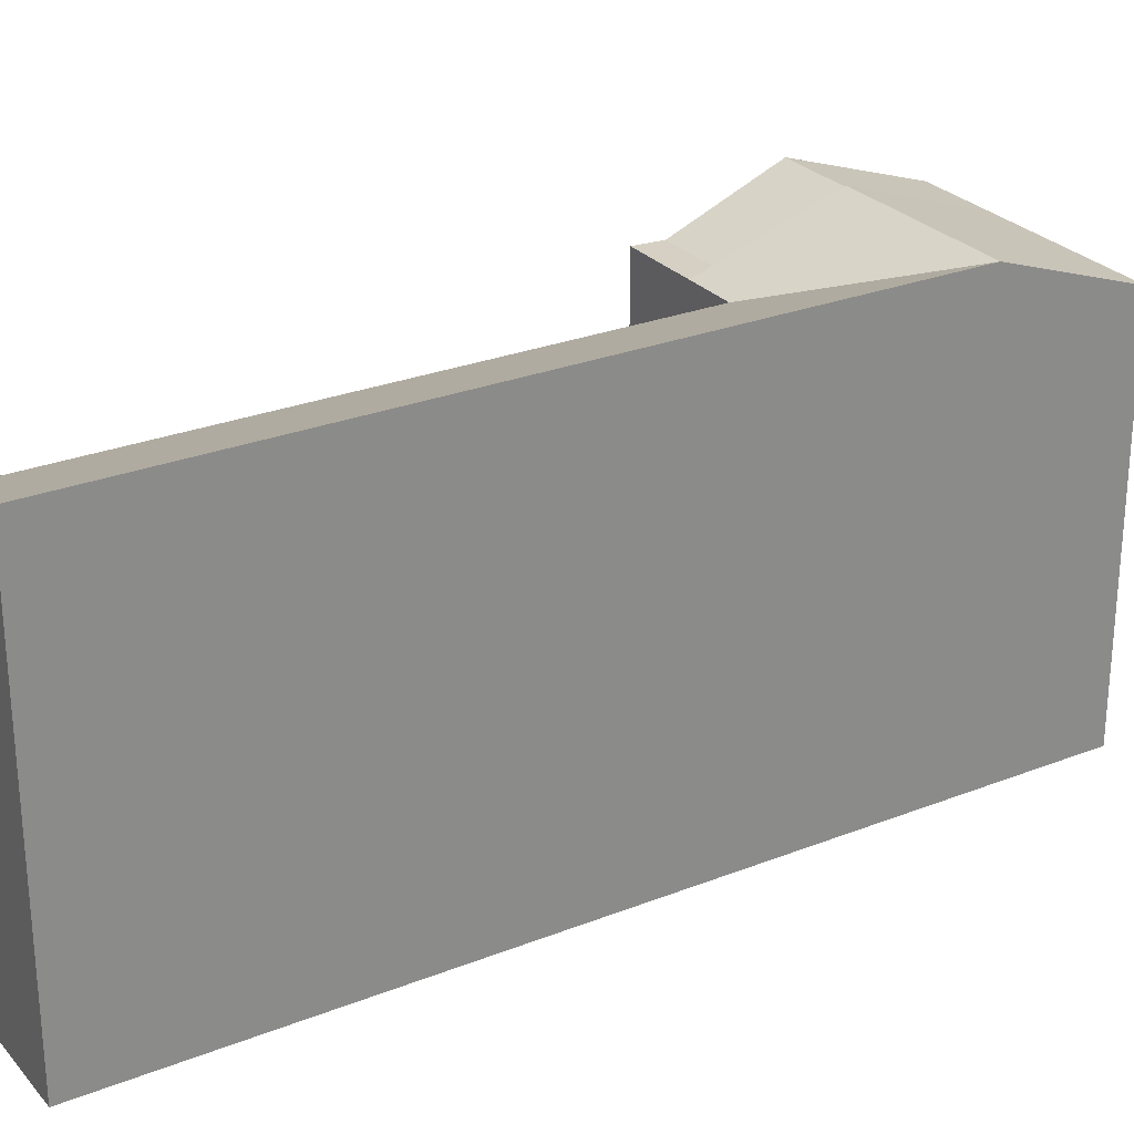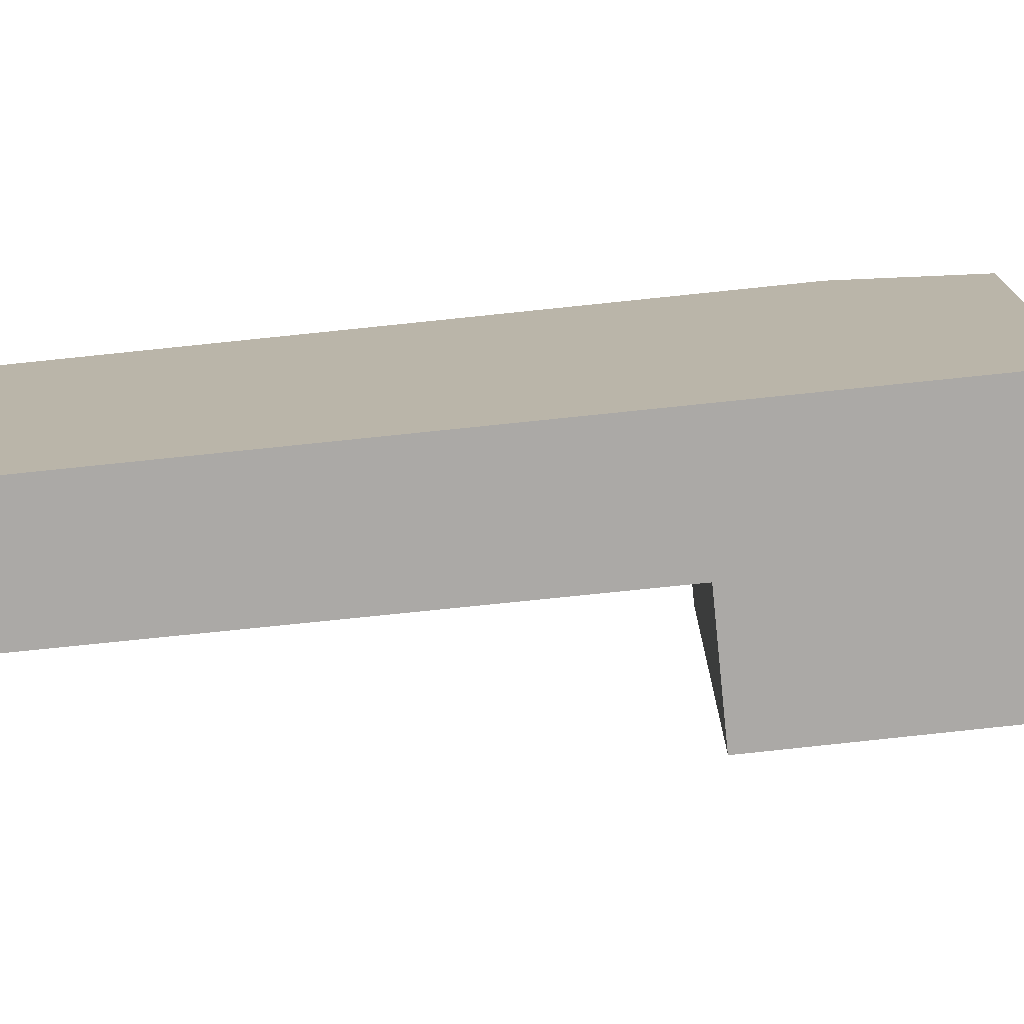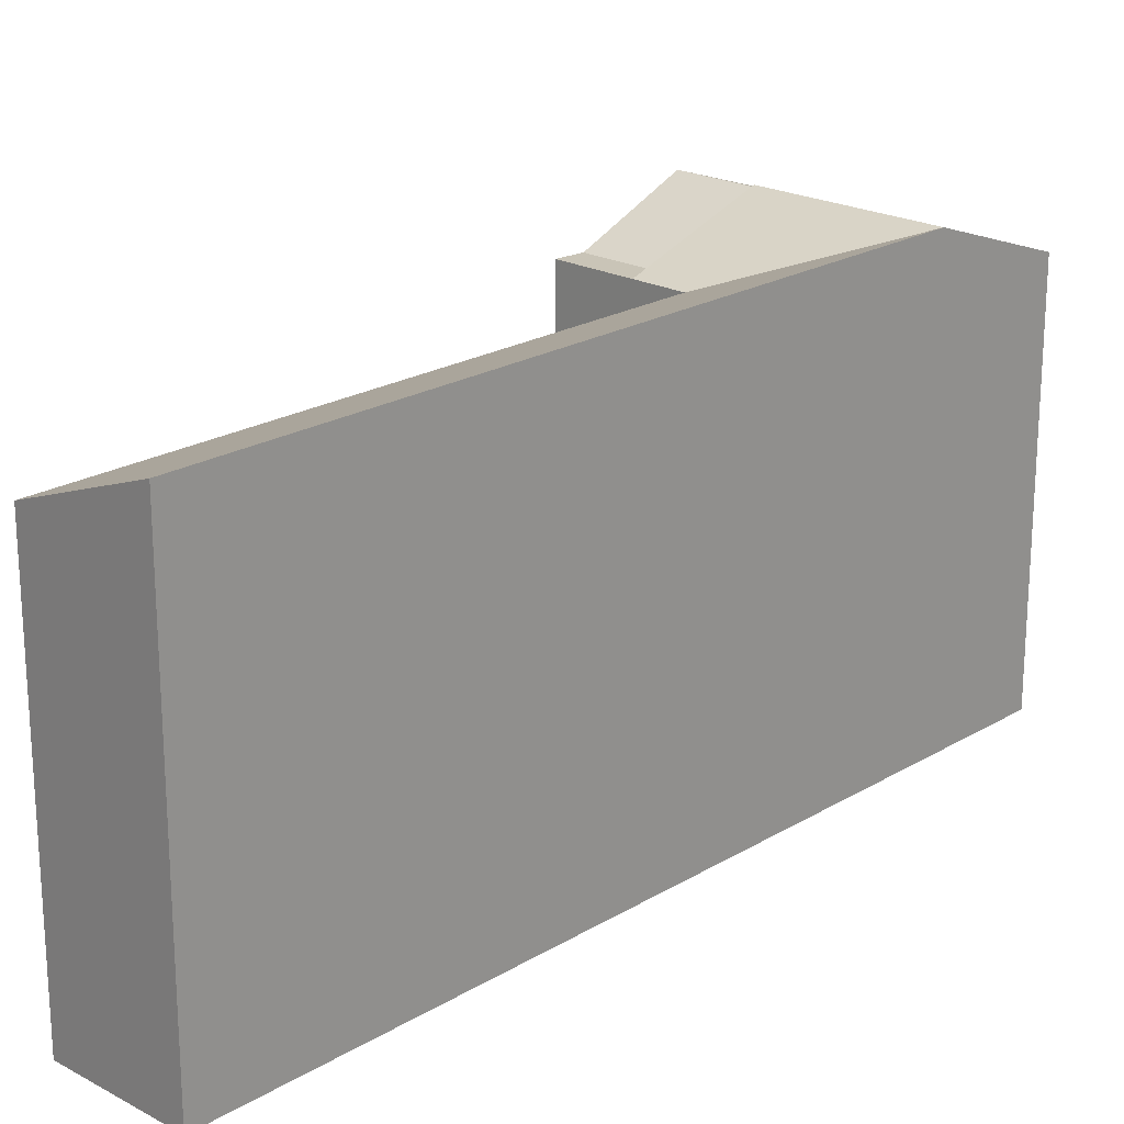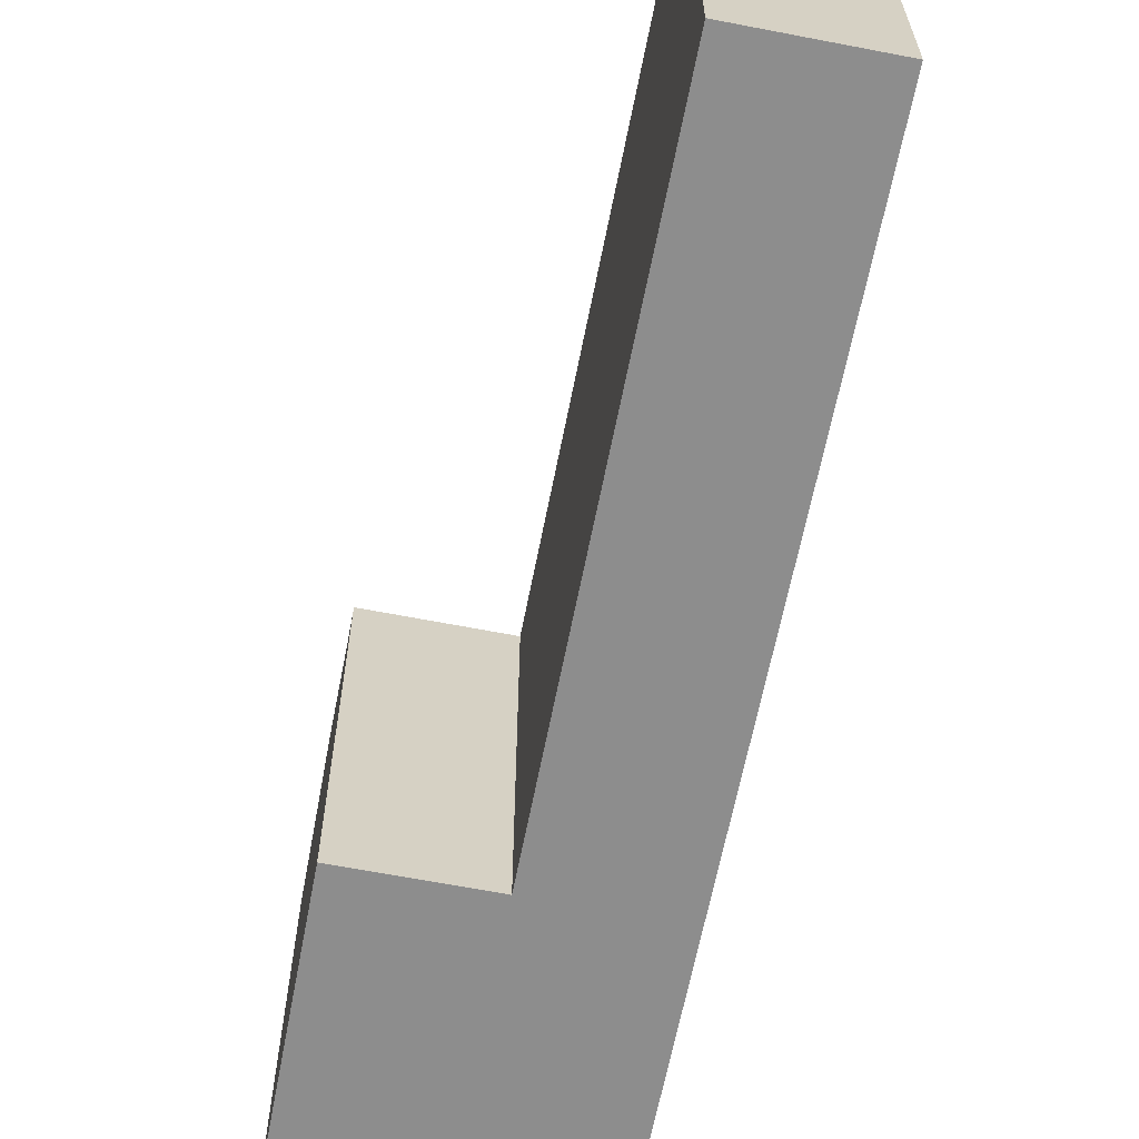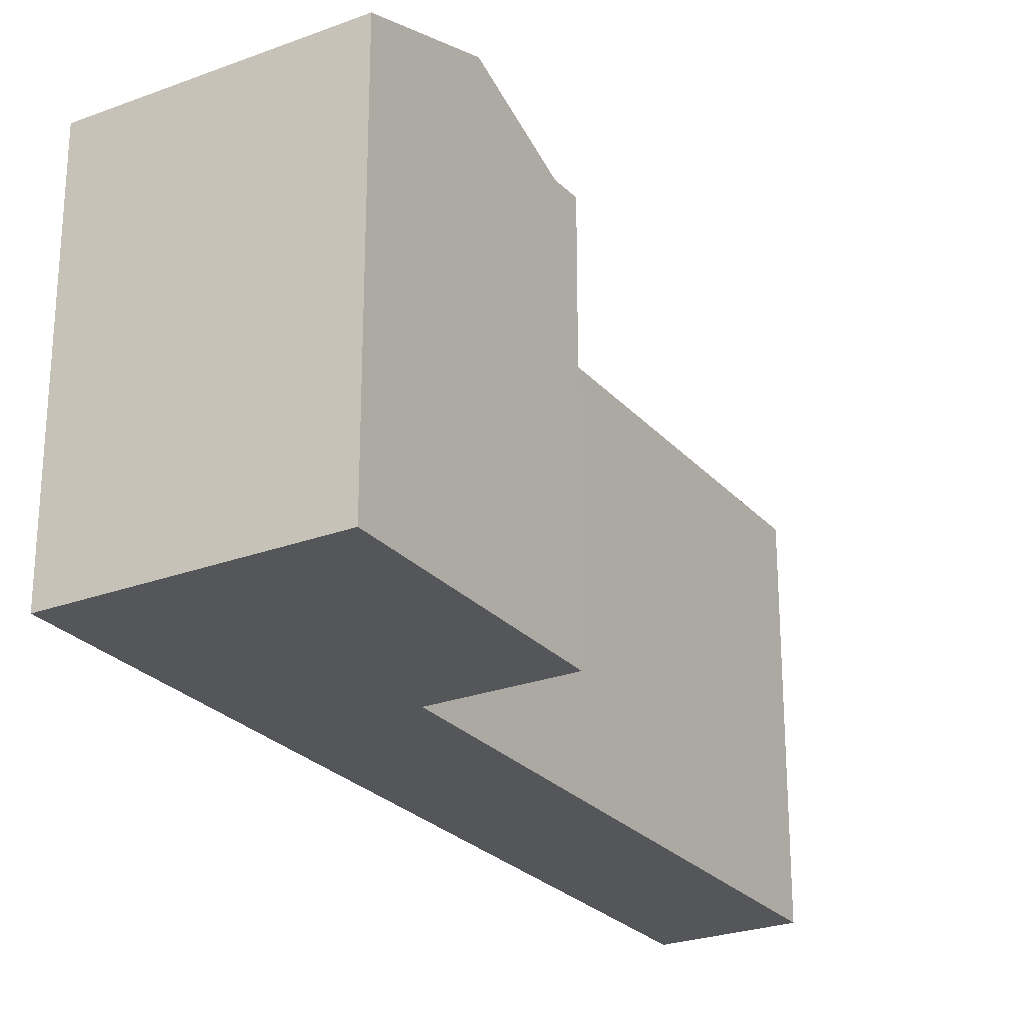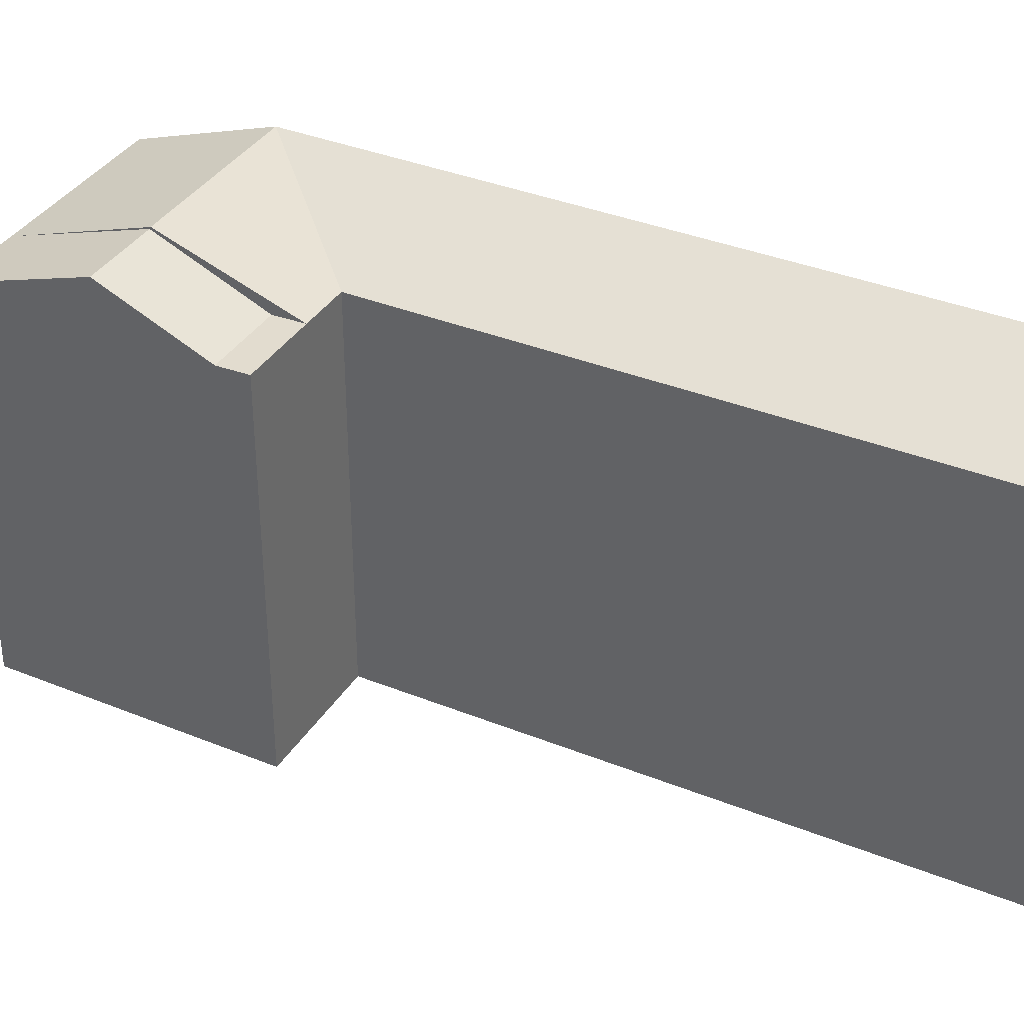
<metadata>
{"format":"obj","ext":"obj","renderer":"f3d","projection":"perspective","resolution":1024,"background":"white","views":[{"elev":26.9,"azim":82.1,"up":"+Y"},{"elev":-75.5,"azim":119.6,"up":"+Y"},{"elev":21.4,"azim":67.1,"up":"+Y"},{"elev":-64.6,"azim":12.5,"up":"+Y"},{"elev":-25.5,"azim":-125.3,"up":"+Y"},{"elev":36.3,"azim":-38.6,"up":"+Y"}]}
</metadata>
<code>
v  6.119 19.81 -2.67
v  12.29 3.283e-16 -5.362
v  6.119 1.634e-16 -2.669
v  12.29 19.81 -5.363
v  17.98 -4.668e-16 7.623
v  17.98 22.22 7.622
v  15.14 22.22 1.13
v  30.56 22.22 36.33
v  30.56 -2.224e-15 36.33
v  24.39 19.81 39.01
v  24.39 -2.389e-15 39.01
v  11.81 -6.317e-16 10.32
v  11.81 19.81 10.32
v  9.359 19.07 11.38
v  8.721 19.75 9.903
v  9.359 19.81 11.38
v  6.558 22.22 4.873
v  3.757 19.28 -1.639
v  3.757 19.81 -1.639
v  3.756 1.003e-16 -1.639
v  9.358 -6.971e-16 11.38
v  5.602 19.81 13.02
v  5.602 -7.975e-16 13.02
v  0 0 0
v  4.965 19.75 11.54
v  0.0004234 19.81 -0.0006273
v  2.777 22.11 6.454
v  8.965 22.22 3.823
v  6.533 22.11 4.816
g defaultobject
f 1 2 3
f 2 1 4
f 4 5 2
f 5 4 6
f 6 4 7
f 5 8 9
f 8 5 6
f 9 10 11
f 10 9 8
f 10 12 11
f 12 10 13
f 14 15 16
f 17 18 16
f 18 17 19
f 19 3 20
f 3 19 1
f 12 16 21
f 16 12 13
f 21 22 23
f 22 21 16
f 22 24 23
f 24 22 25
f 24 25 26
f 26 25 27
f 26 20 24
f 20 26 19
f 2 12 3
f 12 2 5
f 11 5 9
f 5 11 12
f 20 12 21
f 12 20 3
f 21 24 20
f 24 21 23
f 10 6 13
f 6 10 8
f 1 17 28
f 17 1 19
f 28 16 13
f 16 28 17
f 25 16 15
f 16 25 22
f 27 15 29
f 15 27 25
f 26 29 19
f 29 26 27
f 28 4 1
f 4 28 7
f 7 13 6
f 7 28 13

</code>
